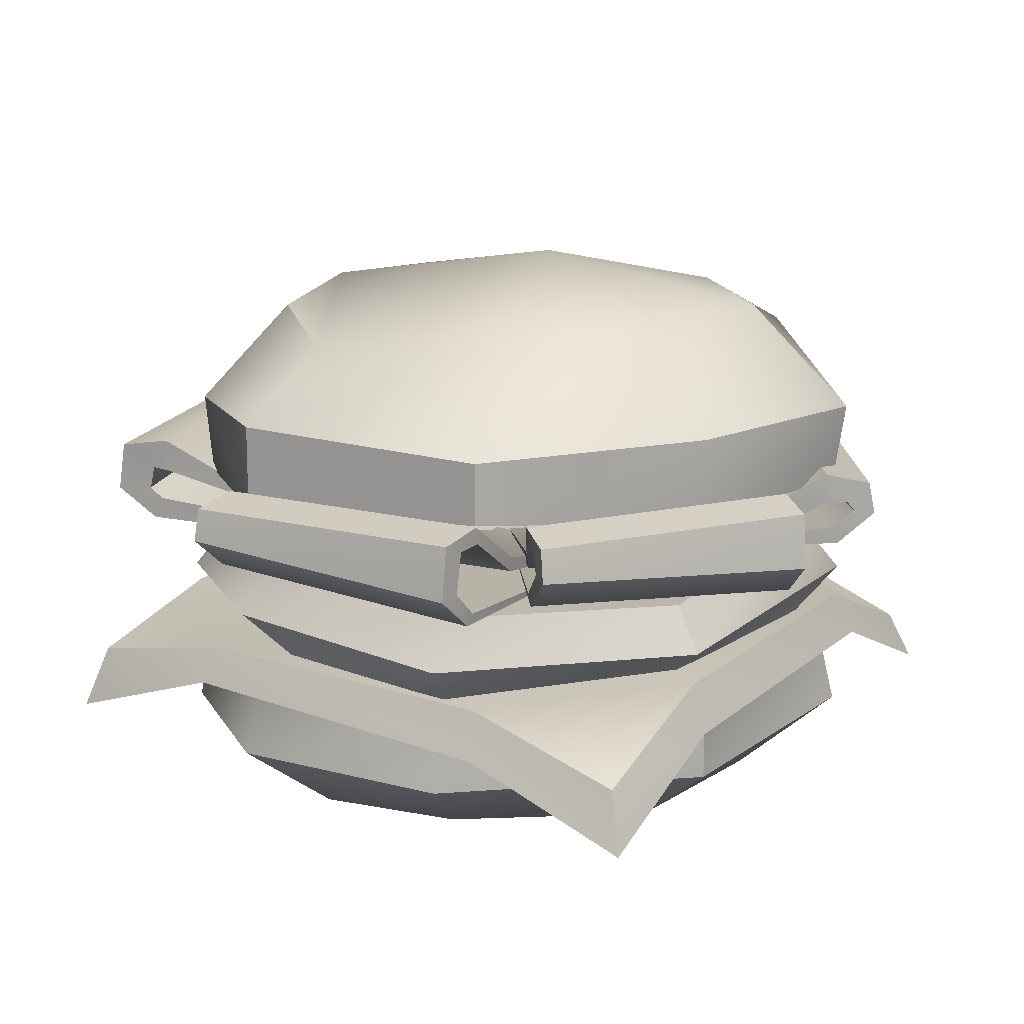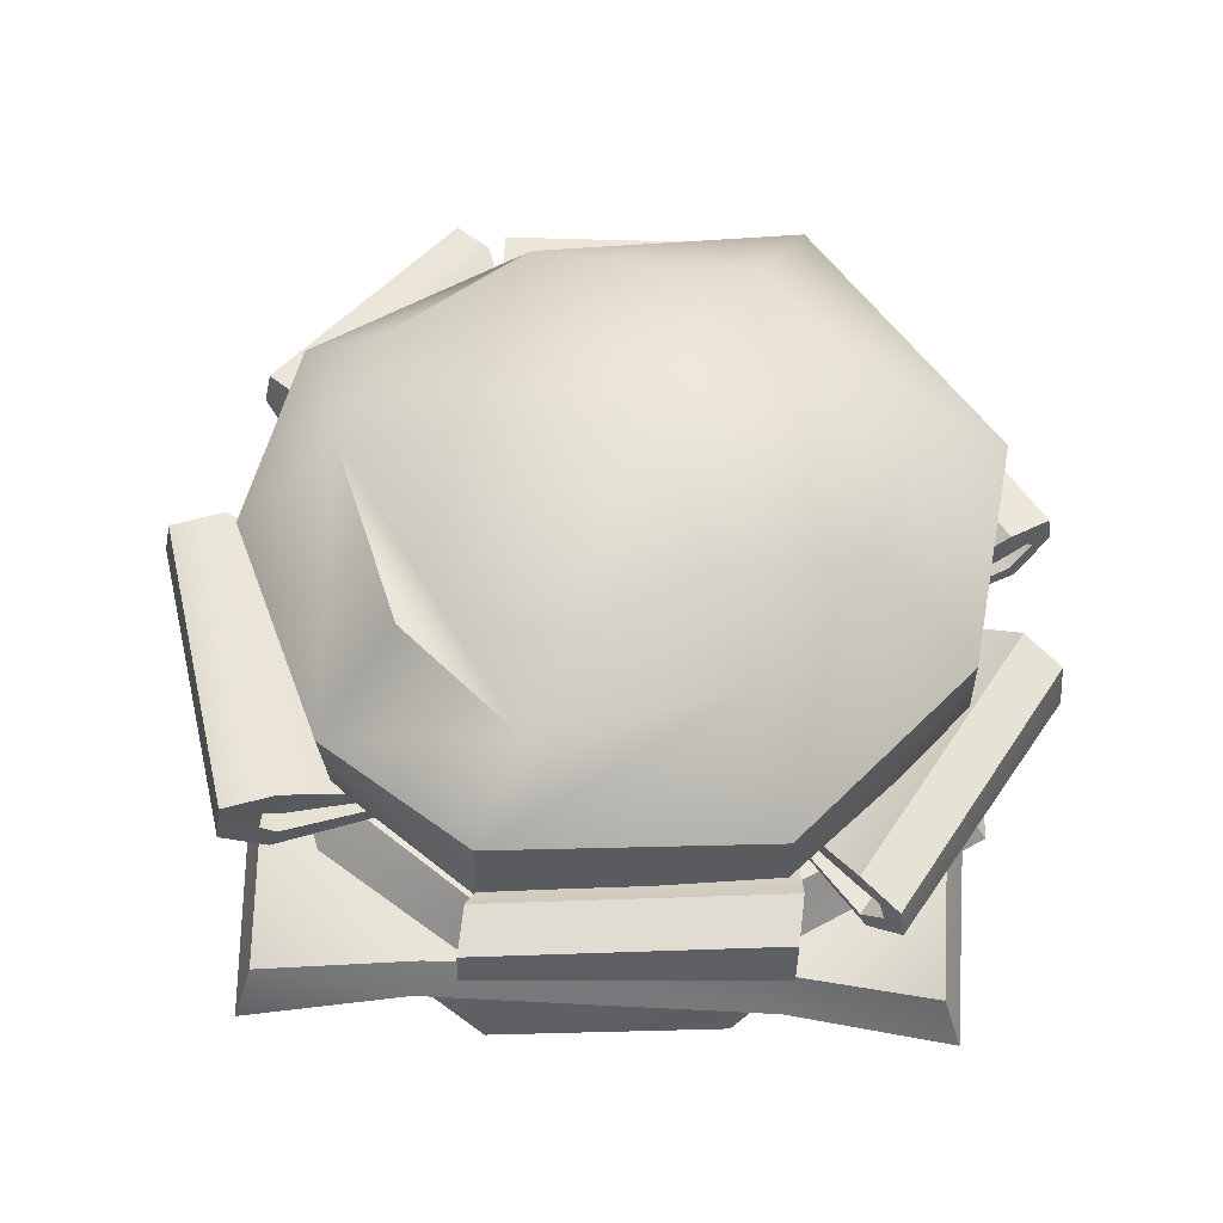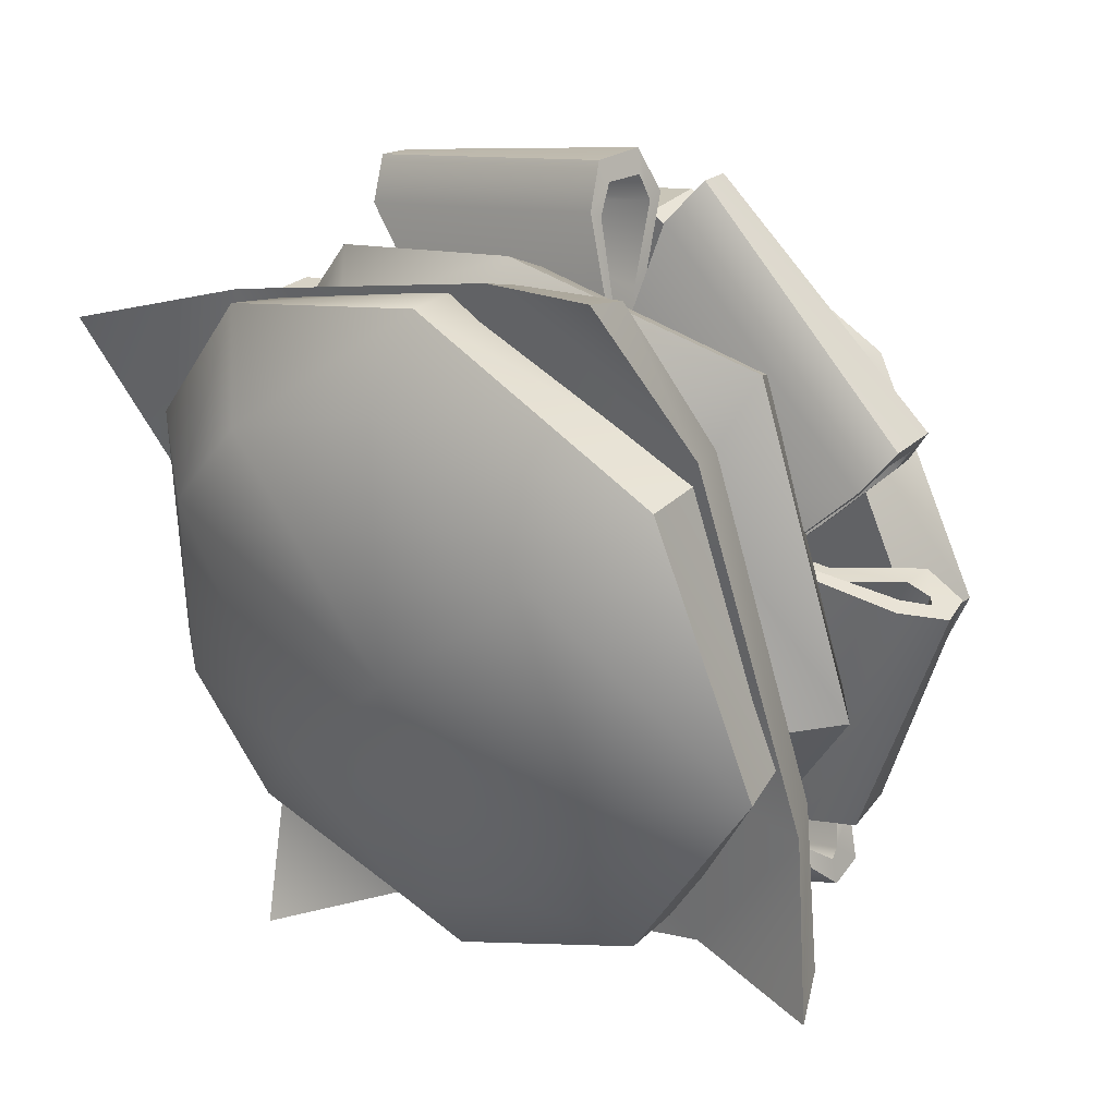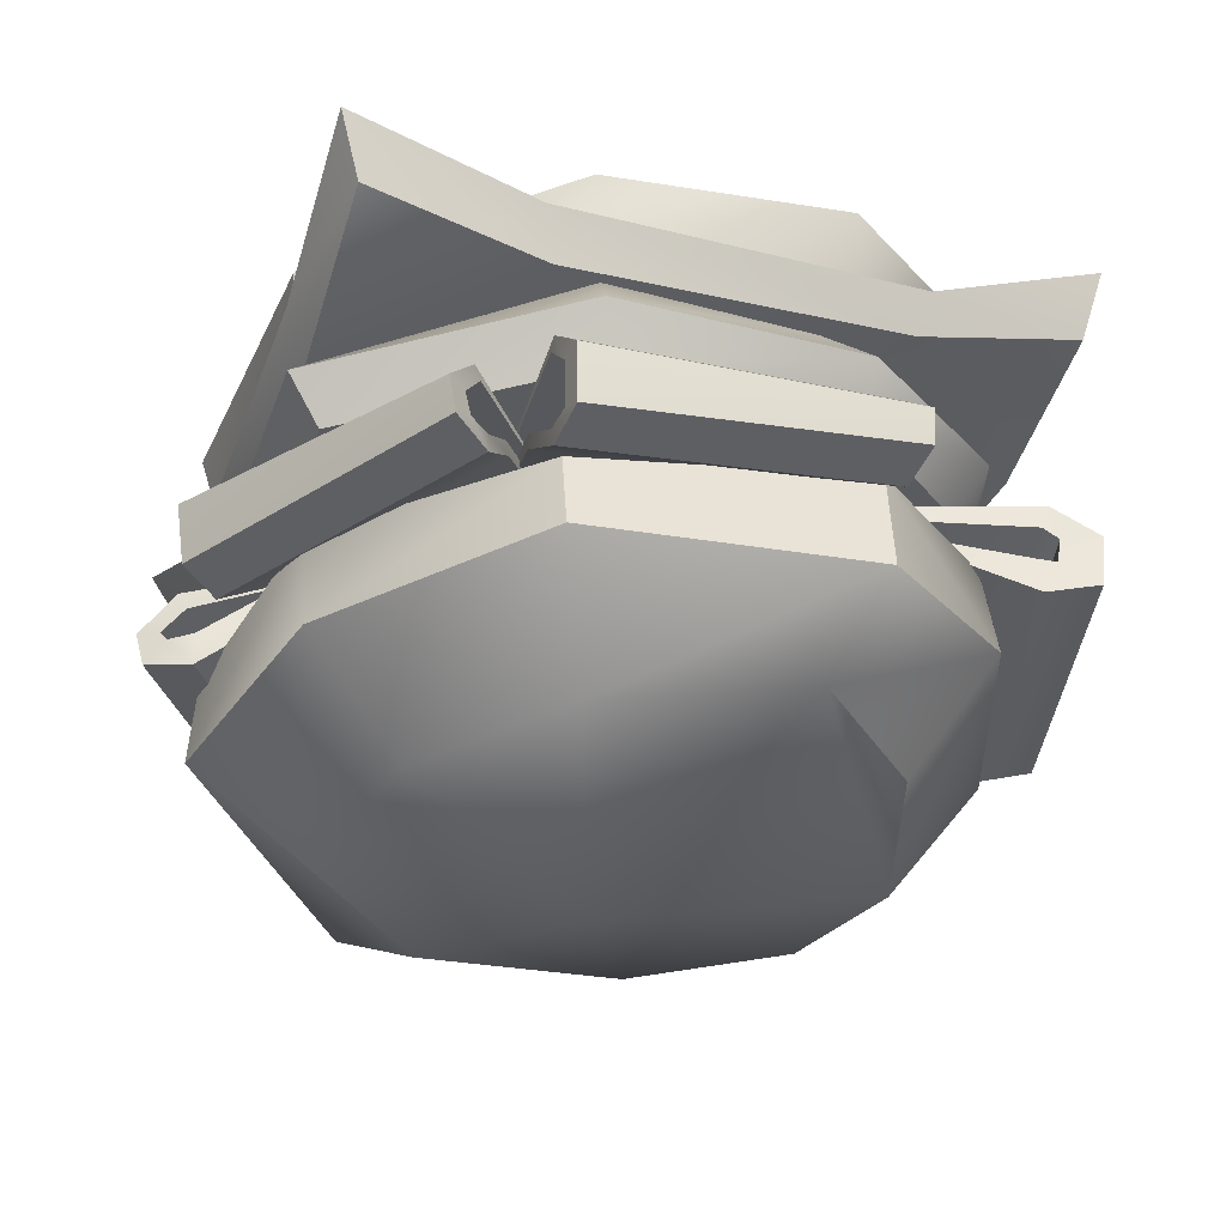
<metadata>
{"format":"obj","ext":"obj","renderer":"f3d","projection":"perspective","resolution":1024,"background":"white","views":[{"elev":15.1,"azim":13.0,"up":"+Y"},{"elev":57.5,"azim":-18.1,"up":"+Y"},{"elev":32.9,"azim":38.3,"up":"+Z"},{"elev":57.2,"azim":176.3,"up":"+Z"}]}
</metadata>
<code>
v 0.1861 0.07354 0.01516
v 0.1268 0.07687 0.1234
v 0.02224 0.07168 0.1767
v -0.1065 0.07496 0.14
v -0.1598 0.06726 -0.05738
v -0.1065 0.0781 -0.134
v 0.00404 0.06522 -0.1669
v 0.1327 0.09649 -0.1135
v 0.1803 0.03428 0.01516
v 0.1268 0.03428 0.1234
v 0.02224 0.04068 0.1767
v -0.1065 0.03237 0.14
v -0.1557 0.04709 -0.05738
v -0.1065 0.0455 -0.134
v 0.00404 0.03703 -0.1669
v 0.1327 0.05671 -0.1135
v 0.02224 0.03316 -0.005333
v 0.1351 0.1261 0.01476
v 0.09105 0.1241 0.08907
v -0.1116 0.1246 -0.04599
v -0.07336 0.124 -0.09725
v 0.003358 0.1172 -0.1272
v 0.09652 0.1241 -0.0784
v 0.0198 0.1485 -0.004092
v -0.1555 0.0733 0.06733
v -0.1514 0.03237 0.06733
v -0.1121 0.1227 0.05208
v -0.07652 0.1137 0.1152
v 0.0201 0.1218 0.1277
v 0.1677 -0.003893 0.1018
v 0.06721 -0.009804 -0.01399
v 0.05391 0.007159 0.1937
v 0.003878 -0.008547 0.02257
v 0.1772 0.01251 0.1183
v 0.06344 0.02356 0.2102
v 0.1641 0.0446 0.09557
v 0.05033 0.0446 0.1875
v 0.1756 0.03985 0.1155
v 0.06183 0.03985 0.2074
v 0.1657 0.001658 0.09837
v 0.05194 0.01271 0.1903
v 0.1717 0.01411 0.1088
v 0.05795 0.02516 0.2006
v 0.1635 0.03595 0.09462
v 0.04978 0.03595 0.1865
v 0.1699 0.0348 0.1057
v 0.05619 0.0348 0.1976
v 0.1408 0.02034 0.06756
v 0.04271 0.02034 0.1504
v 0.1415 0.01345 0.06877
v 0.04341 0.01345 0.1516
v 0.06721 -0.004235 -0.01399
v 0.003878 -0.003305 0.02257
v -0.1843 0.005384 0.07327
v -0.008788 -0.007546 0.07043
v -0.1709 0.01188 -0.0748
v 0.005755 -0.006107 -0.01205
v -0.2058 0.02016 0.07029
v -0.1924 0.03066 -0.07859
v -0.1762 0.04908 0.07439
v -0.1628 0.05476 -0.07337
v -0.2021 0.04479 0.07079
v -0.1887 0.04931 -0.07795
v -0.1798 0.0165 0.07389
v -0.1664 0.02435 -0.07401
v -0.1869 0.0216 0.07201
v -0.1735 0.0325 -0.0764
v -0.175 0.03239 0.07457
v -0.1615 0.03596 -0.07315
v -0.1843 0.03335 0.07256
v -0.1709 0.03664 -0.0757
v -0.1345 0.02721 0.07456
v -0.1247 0.02697 -0.05278
v -0.1361 0.02101 0.07434
v -0.1263 0.01908 -0.05306
v -0.008788 -0.001169 0.07043
v 0.005755 -0.0001037 -0.01205
v 0.002337 -0.0007774 -0.1772
v -0.02528 -0.007546 -0.003848
v 0.1437 0.01188 -0.1257
v 0.05342 -0.006107 0.0248
v 0.009802 0.01801 -0.1977
v 0.1511 0.03066 -0.1462
v -0.0004696 0.05476 -0.1695
v 0.1409 0.05476 -0.118
v 0.008544 0.04931 -0.1942
v 0.1499 0.04931 -0.1428
v 0.0007969 0.005579 -0.1729
v 0.1421 0.01823 -0.1215
v 0.0055 0.01984 -0.1859
v 0.1468 0.0325 -0.1344
v -0.0008976 0.04485 -0.1683
v 0.1404 0.04485 -0.1168
v 0.004124 0.03763 -0.1821
v 0.1455 0.03763 -0.1306
v -0.007915 0.02697 -0.1284
v 0.114 0.02697 -0.08407
v -0.007368 0.01908 -0.1299
v 0.1145 0.01908 -0.08558
v -0.02528 -0.001169 -0.003848
v 0.05342 -0.0001036 0.0248
v 0.1826 -0.02099 -0.004554
v 0.1234 -0.02375 -0.1128
v 0.01881 -0.02772 -0.1661
v -0.1099 -0.02375 -0.1294
v -0.1632 -0.02099 0.06799
v -0.1099 -0.02375 0.1446
v 0.0006181 -0.0363 0.1775
v 0.1293 -0.02375 0.1562
v 0.1613 0.00439 -0.003181
v 0.1125 0.01099 -0.1018
v 0.01715 -0.001737 -0.1505
v -0.1002 0.005398 -0.117
v -0.1451 0.001802 0.06297
v -0.1002 -0.0004862 0.1329
v 0.000563 -0.01244 0.1628
v 0.1179 -0.00291 0.1434
v 0.01715 -0.01032 0.01551
v 0.1573 -0.05166 -0.004999
v 0.1052 -0.04974 -0.09296
v -0.1348 -0.05018 0.06693
v -0.08944 -0.04964 0.1276
v 0.001377 -0.05496 0.1631
v 0.1117 -0.04974 0.1053
v -0.1589 -0.02237 -0.05672
v -0.1412 0.005398 -0.05075
v -0.1353 -0.04837 -0.04918
v -0.09318 -0.04776 -0.1239
v 0.02119 -0.05215 -0.1386
v -0.2188 -0.09702 0.1005
v 0.102 -0.1088 0.2158
v -0.102 -0.1125 -0.2085
v 0.2188 -0.1026 -0.1054
v -0.2068 -0.06538 0.09472
v 0.09644 -0.07938 0.2037
v -0.09644 -0.07937 -0.1959
v 0.2068 -0.07628 -0.09847
v 0.1386 -0.07059 -0.1208
v 0.02063 -0.05441 0.1768
v 0.1792 -0.04677 -0.03541
v -0.1792 -0.0453 0.01891
v -3.803e-08 -0.08556 -0.001536
v -3.804e-08 -0.0664 -0.001721
v -0.02182 -0.08208 -0.1638
v -0.1177 -0.04688 -0.1313
v -0.02063 -0.03988 -0.1537
v -0.1249 -0.0698 -0.1386
v 0.1896 -0.06879 -0.03718
v 0.131 -0.04041 -0.113
v 0.02182 -0.07765 0.1873
v 0.124 -0.04861 0.1286
v 0.1312 -0.07219 0.1363
v -0.1896 -0.07316 0.02029
v -0.131 -0.05047 0.1223
v -0.1386 -0.06816 0.1297
v 0.1826 -0.09704 -0.004554
v 0.1234 -0.1001 -0.1128
v 0.01881 -0.1001 -0.1661
v -0.1099 -0.1001 -0.1294
v -0.1632 -0.09704 0.06799
v -0.1099 -0.1001 0.1446
v 0.0006181 -0.1001 0.1775
v 0.1293 -0.1001 0.1242
v 0.174 -0.06054 -0.004554
v 0.1234 -0.06054 -0.1128
v 0.01881 -0.07132 -0.1453
v -0.1099 -0.06054 -0.1294
v -0.1591 -0.07829 0.06799
v -0.1056 -0.06295 0.1343
v 0.0006181 -0.07393 0.1751
v 0.1293 -0.06316 0.1242
v 0.1317 -0.1396 -0.004153
v 0.08762 -0.1378 -0.07846
v -0.1151 -0.1382 0.0566
v -0.07678 -0.1377 0.1079
v -6.469e-05 -0.1301 0.1378
v 0.09309 -0.1378 0.08901
v 0.01638 -0.1485 0.0147
v -0.1589 -0.09859 -0.05672
v -0.1503 -0.06054 -0.05672
v -0.1155 -0.1365 -0.04147
v -0.07994 -0.128 -0.1046
v 0.01667 -0.1356 -0.117
v -0.04507 -0.1447 -0.0553
v 0.0225 -0.005225 0.1934
v 0.0594 -0.01109 0.04592
v -0.1168 0.005735 0.1532
v -0.006325 -0.00984 0.01527
v 0.01451 0.01104 0.2105
v -0.1248 0.022 0.1703
v 0.0255 0.04287 0.1869
v -0.1138 0.04287 0.1468
v 0.01586 0.03815 0.2076
v -0.1235 0.03815 0.1675
v 0.02415 0.0002796 0.1898
v -0.1152 0.01124 0.1497
v 0.01911 0.01263 0.2006
v -0.1202 0.02359 0.1605
v 0.02596 0.03428 0.1859
v -0.1134 0.03428 0.1458
v 0.02059 0.03314 0.1975
v -0.1187 0.03314 0.1573
v 0.03502 0.0188 0.1521
v -0.08807 0.0188 0.1195
v 0.03443 0.01197 0.1533
v -0.08866 0.01197 0.1208
v 0.0594 -0.005563 0.04592
v -0.006326 -0.004641 0.01527
v -0.1192 0.01308 -0.1346
v -0.03148 -0.004935 -0.01156
v -0.007384 0.01009 -0.1987
v 0.03412 -0.008748 -0.04221
v -0.1265 0.02648 -0.1514
v -0.01373 0.02691 -0.2158
v -0.1123 0.05052 -0.1283
v -0.0007239 0.04685 -0.1922
v -0.1229 0.04762 -0.1485
v -0.0108 0.04289 -0.2129
v -0.117 0.01726 -0.1312
v -0.005198 0.01545 -0.1951
v -0.1214 0.0237 -0.1349
v -0.008991 0.02449 -0.199
v -0.1124 0.03702 -0.1274
v -0.001116 0.03153 -0.1912
v -0.1183 0.03843 -0.1346
v -0.006581 0.03266 -0.1987
v -0.09363 0.03008 -0.09868
v 0.001201 0.02255 -0.155
v -0.09478 0.02478 -0.09991
v -5.656e-05 0.01579 -0.1562
v -0.03093 0.0005671 -0.01156
v 0.03464 -0.003569 -0.04221
v 0.1527 -0.005225 -0.08309
v 0.01599 -0.01109 -0.01659
v 0.1864 0.005735 0.04272
v 0.03476 -0.00984 0.05346
v 0.1709 0.01104 -0.08798
v 0.2046 0.022 0.03783
v 0.1458 0.04287 -0.08125
v 0.1795 0.04287 0.04456
v 0.1678 0.03815 -0.08716
v 0.2015 0.03815 0.03865
v 0.1489 0.003233 -0.08208
v 0.1826 0.01419 0.04373
v 0.1604 0.01263 -0.08516
v 0.1941 0.02359 0.04065
v 0.1447 0.0273 -0.08097
v 0.1785 0.0273 0.04484
v 0.157 0.02782 -0.08426
v 0.1907 0.02782 0.04155
v 0.113 0.0188 -0.06616
v 0.1421 0.0188 0.04234
v 0.1143 0.004997 -0.06652
v 0.1434 0.004997 0.04198
v 0.01599 -0.005563 -0.01659
v 0.03476 -0.004641 0.05346
o ham_egg
f 1 2 10
f 10 9 1
f 2 3 11
f 11 10 2
f 3 4 12
f 12 11 3
f 25 26 12
f 12 4 25
f 5 6 14
f 14 13 5
f 6 7 15
f 15 14 6
f 7 8 16
f 16 15 7
f 8 1 9
f 9 16 8
f 9 10 17
f 10 11 17
f 11 12 17
f 12 26 17
f 13 14 17
f 14 15 17
f 15 16 17
f 16 9 17
f 2 1 18
f 18 19 2
f 3 2 19
f 19 29 3
f 4 3 29
f 29 28 4
f 25 27 20
f 20 5 25
f 6 5 20
f 20 21 6
f 7 6 21
f 21 22 7
f 8 7 22
f 22 23 8
f 1 8 23
f 23 18 1
f 19 18 24
f 19 24 29
f 21 20 24
f 23 22 24
f 18 23 24
f 5 13 26
f 26 25 5
f 25 4 28
f 28 27 25
f 26 13 17
f 29 24 28
f 28 24 20
f 20 27 28
f 22 21 24
f 30 32 33
f 33 31 30
f 30 34 35
f 35 32 30
f 35 34 38
f 38 39 35
f 37 36 48
f 48 49 37
f 37 39 38
f 38 36 37
f 32 41 33
f 30 31 40
f 30 40 42
f 42 34 30
f 35 43 41
f 41 32 35
f 38 46 44
f 44 36 38
f 39 47 43
f 43 35 39
f 48 36 44
f 44 50 48
f 49 53 51
f 34 42 46
f 46 38 34
f 37 45 47
f 47 39 37
f 46 42 43
f 43 47 46
f 47 45 44
f 44 46 47
f 50 44 45
f 45 51 50
f 33 41 40
f 40 31 33
f 53 49 48
f 48 52 53
f 48 50 52
f 49 51 45
f 45 37 49
f 52 50 51
f 51 53 52
f 43 42 40
f 40 41 43
f 54 56 57
f 57 55 54
f 54 58 59
f 59 56 54
f 59 58 62
f 62 63 59
f 61 60 72
f 72 73 61
f 61 63 62
f 62 60 61
f 56 65 57
f 54 55 64
f 54 64 66
f 66 58 54
f 59 67 65
f 65 56 59
f 60 62 70
f 70 68 60
f 63 71 67
f 67 59 63
f 72 60 68
f 68 74 72
f 73 77 75
f 58 66 70
f 70 62 58
f 61 69 71
f 71 63 61
f 70 66 67
f 67 71 70
f 71 69 68
f 68 70 71
f 74 68 69
f 69 75 74
f 57 65 64
f 64 55 57
f 77 73 72
f 72 76 77
f 72 74 76
f 73 75 69
f 69 61 73
f 76 74 75
f 75 77 76
f 67 66 64
f 64 65 67
f 78 80 81
f 81 79 78
f 78 82 83
f 83 80 78
f 83 82 86
f 86 87 83
f 85 84 96
f 96 97 85
f 85 87 86
f 86 84 85
f 80 89 81
f 78 79 88
f 78 88 90
f 90 82 78
f 83 91 89
f 89 80 83
f 86 94 92
f 92 84 86
f 87 95 91
f 91 83 87
f 96 84 92
f 92 98 96
f 97 101 99
f 82 90 94
f 94 86 82
f 85 93 95
f 95 87 85
f 94 90 91
f 91 95 94
f 95 93 92
f 92 94 95
f 98 92 93
f 93 99 98
f 81 89 88
f 88 79 81
f 101 97 96
f 96 100 101
f 96 98 100
f 97 99 93
f 93 85 97
f 100 98 99
f 99 101 100
f 91 90 88
f 88 89 91
f 102 103 111
f 111 110 102
f 103 104 112
f 112 111 103
f 104 105 113
f 113 112 104
f 125 126 113
f 113 105 125
f 106 107 115
f 115 114 106
f 107 108 116
f 116 115 107
f 108 109 117
f 117 116 108
f 109 102 110
f 110 117 109
f 110 111 118
f 111 112 118
f 112 113 118
f 113 126 118
f 114 115 118
f 115 116 118
f 116 117 118
f 117 110 118
f 103 102 119
f 119 120 103
f 104 103 120
f 120 129 104
f 105 104 129
f 129 128 105
f 125 127 121
f 121 106 125
f 107 106 121
f 121 122 107
f 108 107 122
f 122 123 108
f 109 108 123
f 123 124 109
f 102 109 124
f 124 119 102
f 106 114 126
f 126 125 106
f 125 105 128
f 128 127 125
f 126 114 118
f 130 153 155
f 134 154 141
f 155 154 134
f 134 130 155
f 152 151 135
f 135 131 152
f 138 149 137
f 137 133 138
f 147 145 136
f 136 132 147
f 138 144 146
f 146 149 138
f 153 147 142
f 143 145 141
f 148 152 142
f 153 141 145
f 145 147 153
f 144 132 136
f 136 146 144
f 147 132 144
f 146 136 145
f 138 133 148
f 133 137 140
f 140 148 133
f 140 137 149
f 148 140 151
f 151 152 148
f 131 135 139
f 139 150 131
f 139 135 151
f 152 131 150
f 153 142 155
f 154 143 141
f 150 139 154
f 154 155 150
f 153 130 134
f 134 141 153
f 143 149 146
f 143 146 145
f 140 149 143
f 154 139 143
f 139 151 143
f 151 140 143
f 138 148 142
f 147 144 142
f 152 150 142
f 142 150 155
f 144 138 142
f 156 157 165
f 165 164 156
f 157 158 166
f 166 165 157
f 158 159 167
f 167 166 158
f 179 180 167
f 167 159 179
f 160 161 169
f 169 168 160
f 161 162 170
f 170 169 161
f 162 163 171
f 171 170 162
f 163 156 164
f 164 171 163
f 157 156 172
f 172 173 157
f 158 157 173
f 173 183 158
f 159 158 183
f 183 182 159
f 179 181 174
f 174 160 179
f 161 160 174
f 174 175 161
f 162 161 175
f 175 176 162
f 163 162 176
f 176 177 163
f 156 163 177
f 177 172 156
f 173 172 178
f 173 178 183
f 175 174 178
f 177 176 178
f 172 177 178
f 160 168 180
f 180 179 160
f 179 159 182
f 182 181 179
f 181 182 184
f 183 178 184
f 184 178 174
f 174 181 184
f 182 183 184
f 176 175 178
f 185 187 188
f 188 186 185
f 185 189 190
f 190 187 185
f 190 189 193
f 193 194 190
f 192 191 203
f 203 204 192
f 192 194 193
f 193 191 192
f 187 196 188
f 185 186 195
f 185 195 197
f 197 189 185
f 190 198 196
f 196 187 190
f 193 201 199
f 199 191 193
f 194 202 198
f 198 190 194
f 203 191 199
f 199 205 203
f 204 208 206
f 189 197 201
f 201 193 189
f 192 200 202
f 202 194 192
f 201 197 198
f 198 202 201
f 202 200 199
f 199 201 202
f 205 199 200
f 200 206 205
f 188 196 195
f 195 186 188
f 208 204 203
f 203 207 208
f 203 205 207
f 204 206 200
f 200 192 204
f 207 205 206
f 206 208 207
f 198 197 195
f 195 196 198
f 209 211 212
f 212 210 209
f 209 213 214
f 214 211 209
f 214 213 217
f 217 218 214
f 216 215 227
f 227 228 216
f 216 218 217
f 217 215 216
f 211 220 212
f 209 210 219
f 209 219 221
f 221 213 209
f 214 222 220
f 220 211 214
f 217 225 223
f 223 215 217
f 218 226 222
f 222 214 218
f 227 215 223
f 223 229 227
f 228 232 230
f 213 221 225
f 225 217 213
f 216 224 226
f 226 218 216
f 225 221 222
f 222 226 225
f 226 224 223
f 223 225 226
f 229 223 224
f 224 230 229
f 212 220 219
f 219 210 212
f 232 228 227
f 227 231 232
f 227 229 231
f 228 230 224
f 224 216 228
f 231 229 230
f 230 232 231
f 222 221 219
f 219 220 222
f 233 235 236
f 236 234 233
f 233 237 238
f 238 235 233
f 238 237 241
f 241 242 238
f 240 239 251
f 251 252 240
f 240 242 241
f 241 239 240
f 235 244 236
f 233 234 243
f 233 243 245
f 245 237 233
f 238 246 244
f 244 235 238
f 239 241 249
f 249 247 239
f 242 250 246
f 246 238 242
f 251 239 247
f 247 253 251
f 252 256 254
f 237 245 249
f 249 241 237
f 240 248 250
f 250 242 240
f 249 245 246
f 246 250 249
f 250 248 247
f 247 249 250
f 253 247 248
f 248 254 253
f 236 244 243
f 243 234 236
f 256 252 251
f 251 255 256
f 251 253 255
f 252 254 248
f 248 240 252
f 255 253 254
f 254 256 255
f 246 245 243
f 243 244 246

</code>
